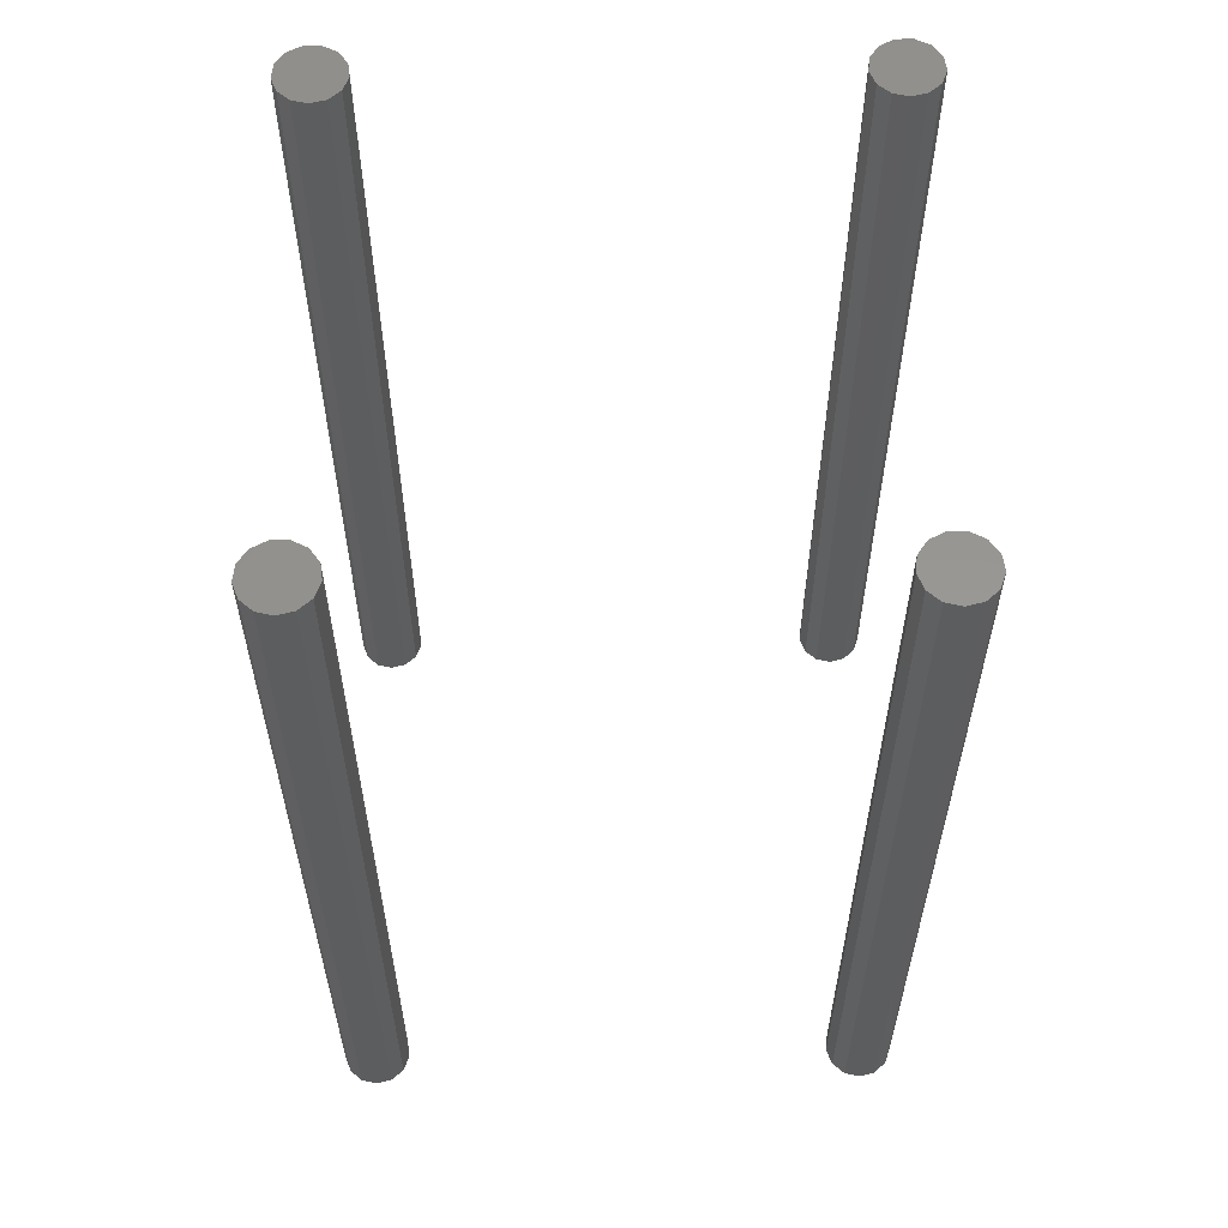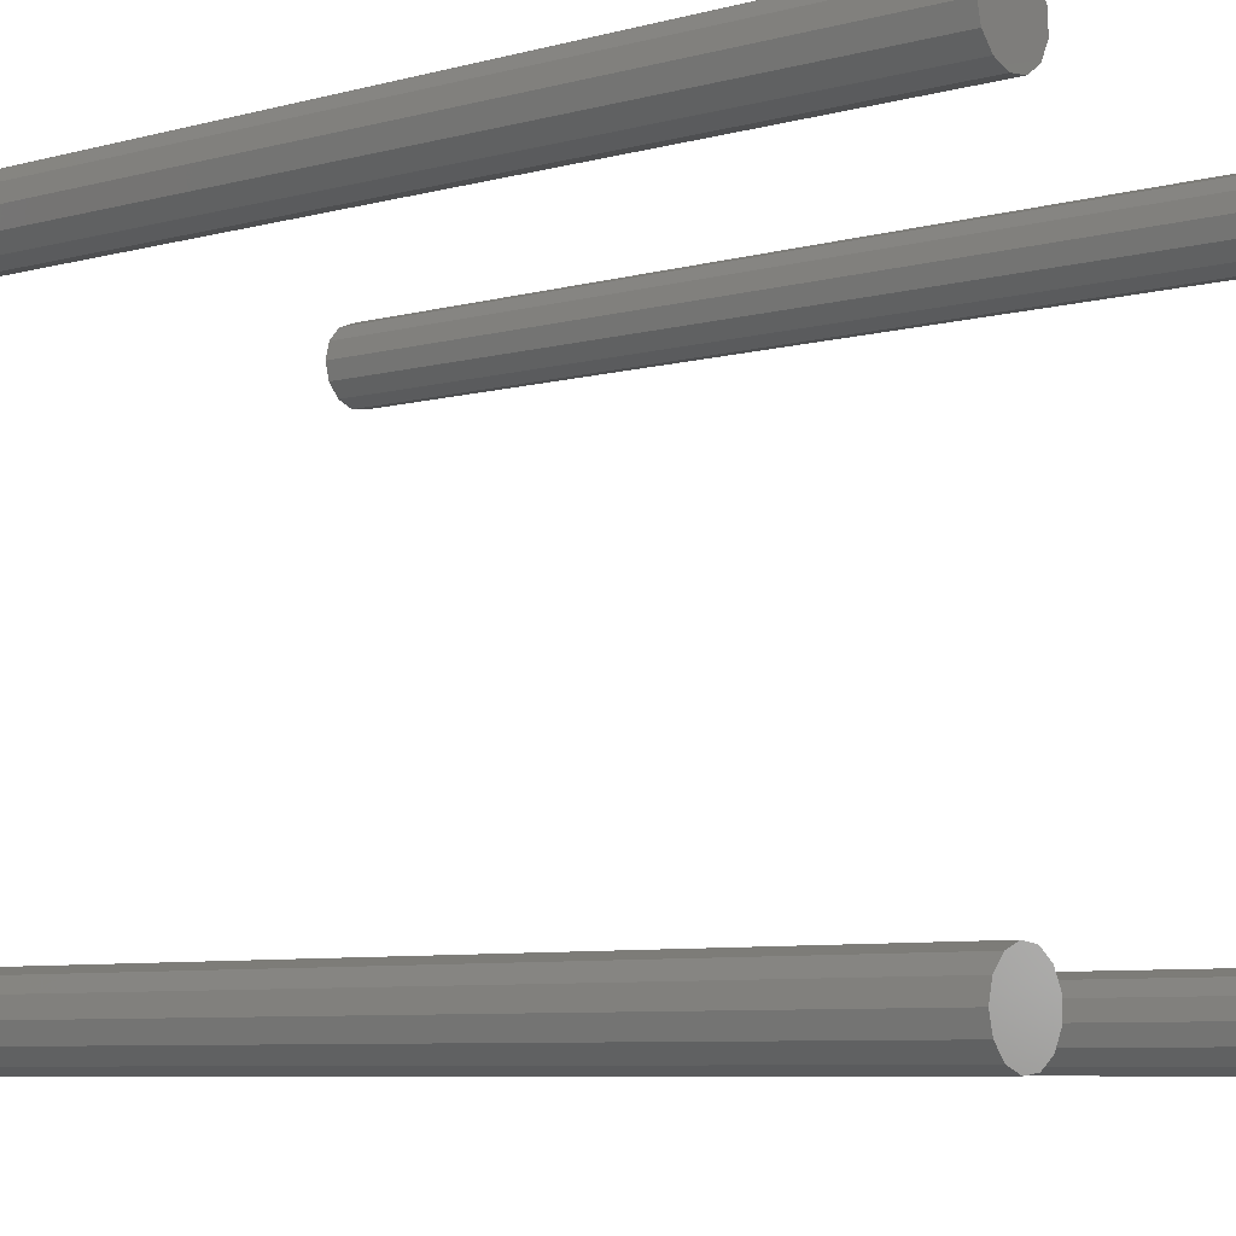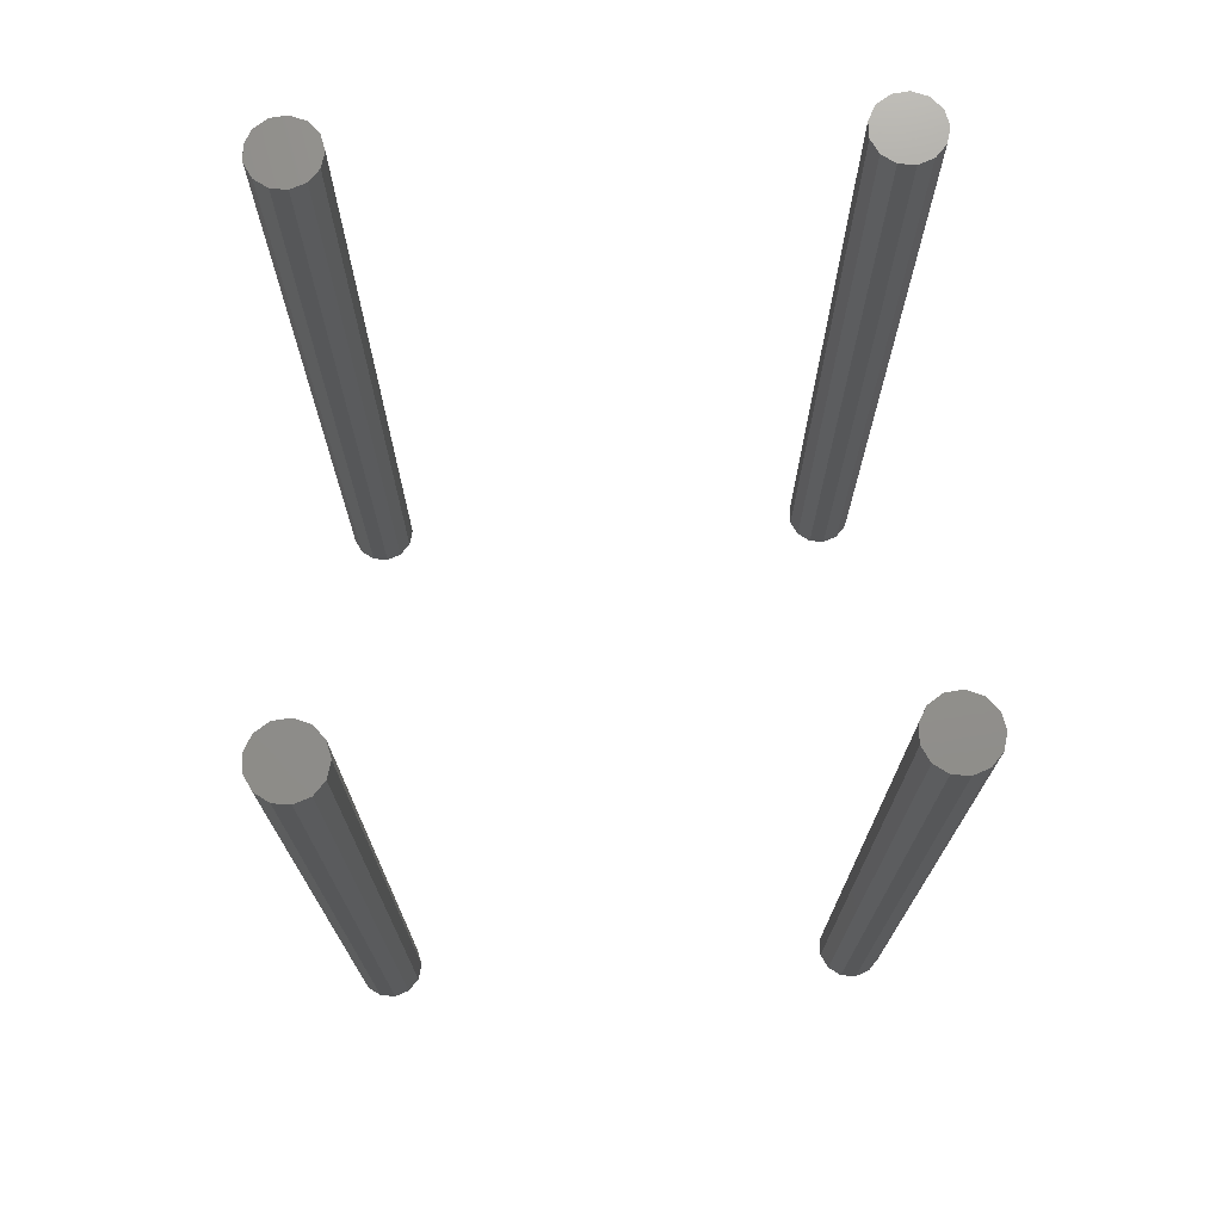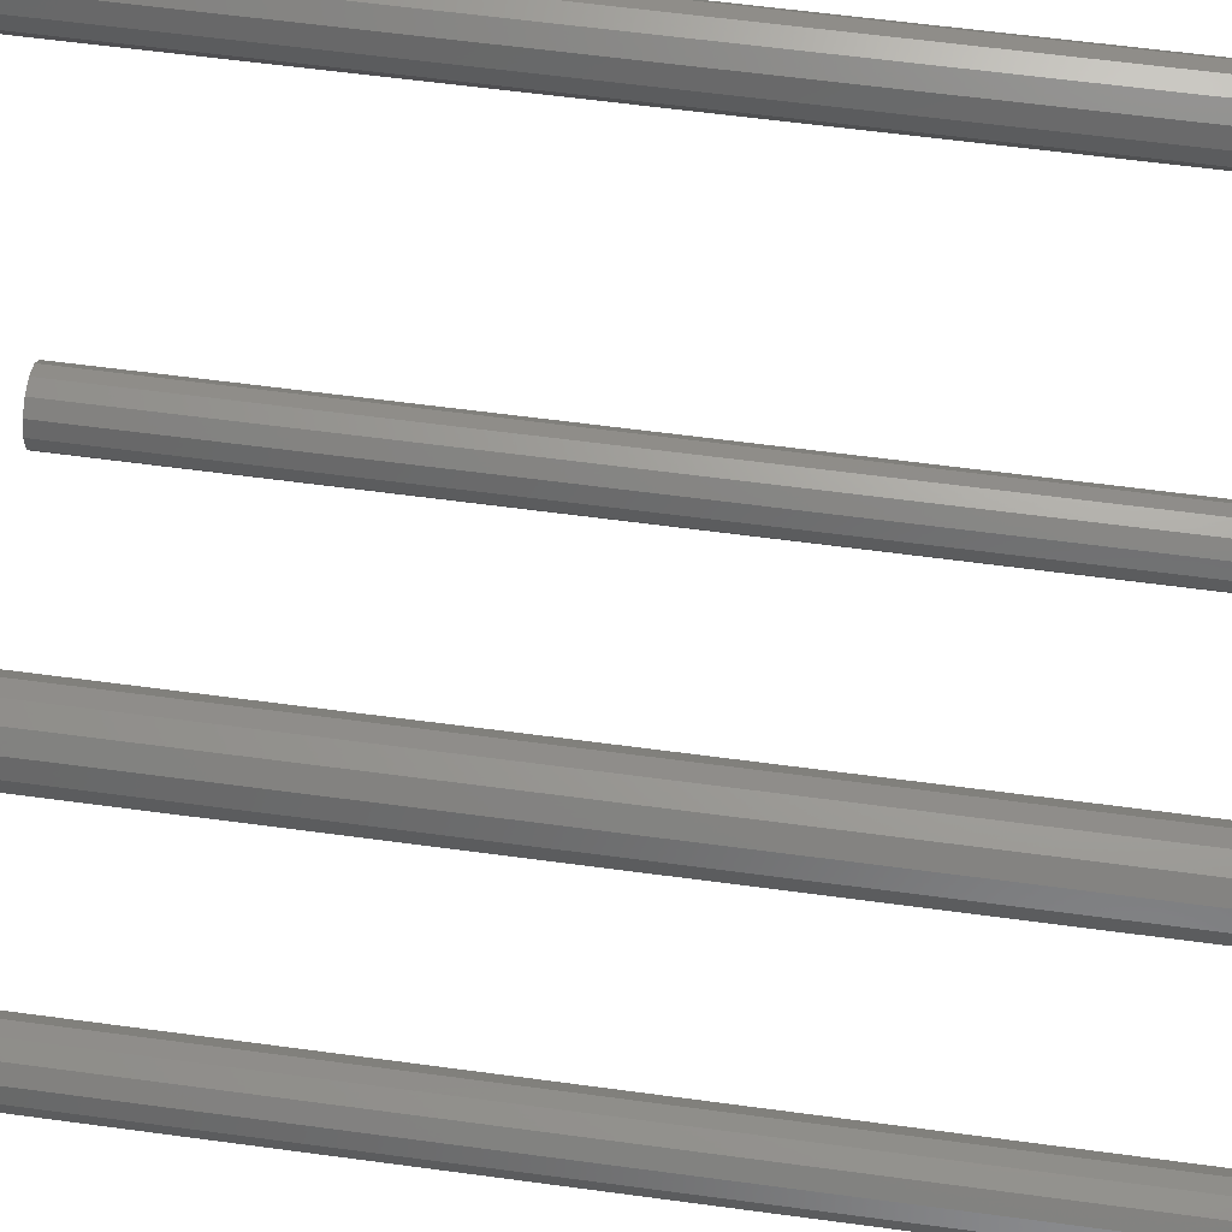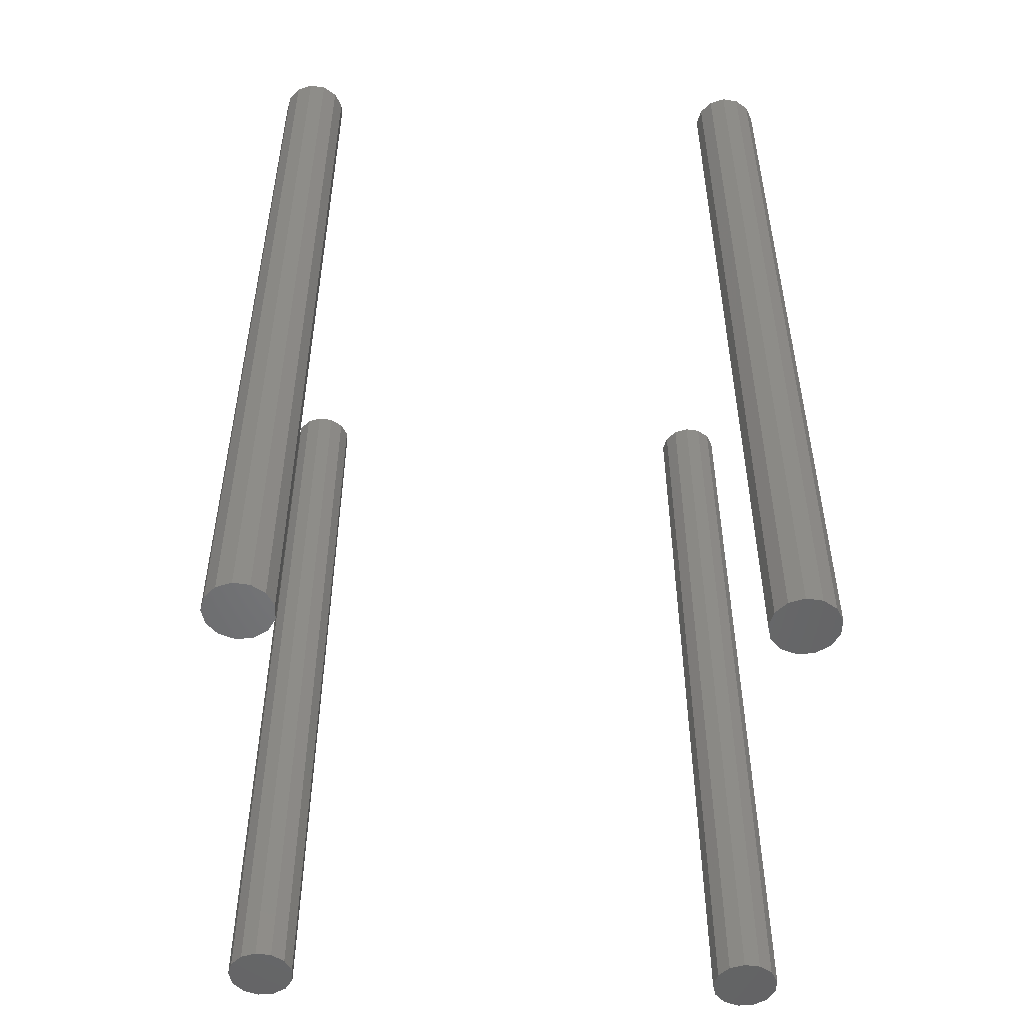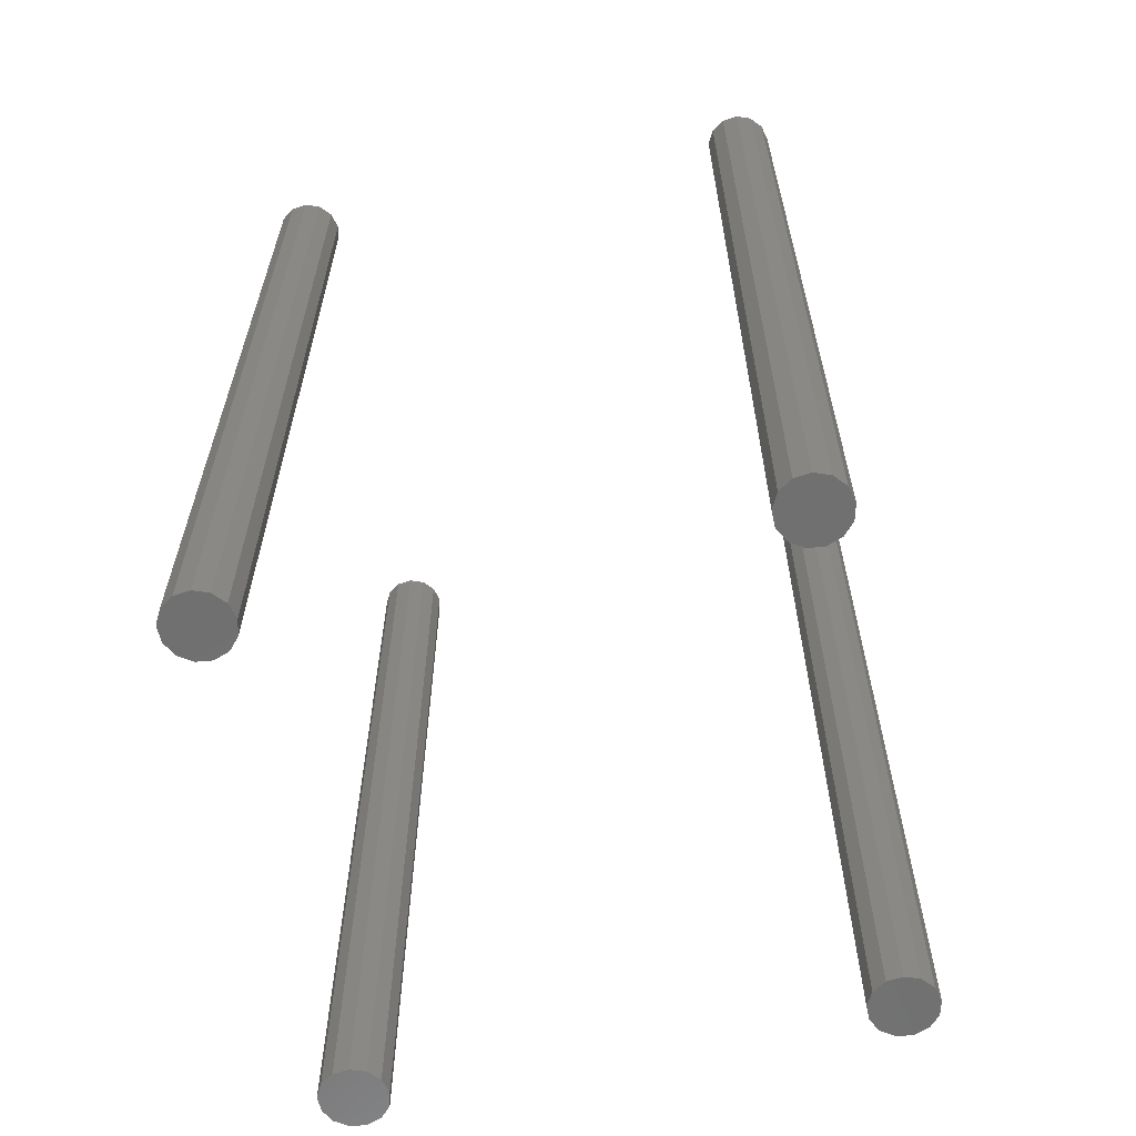
<metadata>
{"format":"stl","ext":"stl","renderer":"f3d","projection":"perspective","resolution":1024,"background":"white","views":[{"elev":58.1,"azim":89.1,"up":"+Z"},{"elev":-6.9,"azim":129.0,"up":"+Y"},{"elev":72.5,"azim":-2.5,"up":"+Z"},{"elev":61.4,"azim":-82.2,"up":"+Y"},{"elev":-51.0,"azim":177.9,"up":"+Z"},{"elev":-61.8,"azim":12.0,"up":"+Z"}]}
</metadata>
<code>
# stl→obj: 104 verts, 192 faces
v -0.26 0.3 1.1
v -0.2646 0.3186 0
v -0.2646 0.3186 1.1
v -0.26 0.3 0
v -0.3388 0.2904 0
v -0.3388 0.3096 1.1
v -0.3388 0.3096 0
v -0.3388 0.2904 1.1
v -0.2952 0.3397 0
v -0.3142 0.3374 1.1
v -0.2952 0.3397 1.1
v -0.3142 0.3374 0
v -0.2773 0.3329 0
v -0.2773 0.3329 1.1
v -0.3299 0.3265 1.1
v -0.3299 0.3265 0
v -0.2952 0.2603 0
v -0.2773 0.2671 1.1
v -0.2952 0.2603 1.1
v -0.2773 0.2671 0
v -0.2646 0.2814 0
v -0.2646 0.2814 1.1
v -0.3142 0.2626 1.1
v -0.3299 0.2735 1.1
v -0.3142 0.2626 0
v -0.3299 0.2735 0
v -0.26 -0.3 1.1
v -0.2646 -0.2814 0
v -0.2646 -0.2814 1.1
v -0.26 -0.3 0
v -0.3388 -0.3096 0
v -0.3388 -0.2904 1.1
v -0.3388 -0.2904 0
v -0.3388 -0.3096 1.1
v -0.2952 -0.2603 0
v -0.3142 -0.2626 1.1
v -0.2952 -0.2603 1.1
v -0.3142 -0.2626 0
v -0.2773 -0.2671 0
v -0.2773 -0.2671 1.1
v -0.3299 -0.2735 1.1
v -0.3299 -0.2735 0
v -0.2952 -0.3397 0
v -0.2773 -0.3329 1.1
v -0.2952 -0.3397 1.1
v -0.2773 -0.3329 0
v -0.2646 -0.3186 1.1
v -0.3142 -0.3374 1.1
v -0.3299 -0.3265 1.1
v -0.2646 -0.3186 0
v -0.3142 -0.3374 0
v -0.3299 -0.3265 0
v 0.34 0.3 1.1
v 0.3354 0.3186 0
v 0.3354 0.3186 1.1
v 0.34 0.3 0
v 0.2612 0.2904 0
v 0.2612 0.3096 1.1
v 0.2612 0.3096 0
v 0.2612 0.2904 1.1
v 0.3048 0.3397 0
v 0.2858 0.3374 1.1
v 0.3048 0.3397 1.1
v 0.2858 0.3374 0
v 0.3227 0.3329 0
v 0.3227 0.3329 1.1
v 0.2701 0.3265 1.1
v 0.2701 0.3265 0
v 0.3354 0.2814 1.1
v 0.3354 0.2814 0
v 0.2701 0.2735 0
v 0.2701 0.2735 1.1
v 0.3227 0.2671 1.1
v 0.3227 0.2671 0
v 0.3048 0.2603 1.1
v 0.2858 0.2626 1.1
v 0.3048 0.2603 0
v 0.2858 0.2626 0
v 0.34 -0.3 1.1
v 0.3354 -0.2814 0
v 0.3354 -0.2814 1.1
v 0.34 -0.3 0
v 0.2612 -0.3096 0
v 0.2612 -0.2904 1.1
v 0.2612 -0.2904 0
v 0.2612 -0.3096 1.1
v 0.3048 -0.2603 0
v 0.2858 -0.2626 1.1
v 0.3048 -0.2603 1.1
v 0.2858 -0.2626 0
v 0.3227 -0.2671 0
v 0.3227 -0.2671 1.1
v 0.2701 -0.2735 1.1
v 0.2701 -0.2735 0
v 0.3354 -0.3186 1.1
v 0.3354 -0.3186 0
v 0.2701 -0.3265 0
v 0.2701 -0.3265 1.1
v 0.3227 -0.3329 1.1
v 0.3227 -0.3329 0
v 0.3048 -0.3397 1.1
v 0.2858 -0.3374 1.1
v 0.3048 -0.3397 0
v 0.2858 -0.3374 0
f 1 2 3
f 2 1 4
f 5 6 7
f 6 5 8
f 9 10 11
f 10 9 12
f 3 13 14
f 13 3 2
f 12 15 10
f 15 12 16
f 17 18 19
f 18 17 20
f 18 21 22
f 21 18 20
f 13 11 14
f 11 13 9
f 7 15 16
f 15 7 6
f 3 22 1
f 14 22 3
f 14 18 22
f 11 18 14
f 11 19 18
f 10 19 11
f 10 23 19
f 15 23 10
f 15 24 23
f 6 24 15
f 24 6 8
f 22 4 1
f 4 22 21
f 21 2 4
f 20 2 21
f 20 13 2
f 17 13 20
f 17 9 13
f 25 9 17
f 25 12 9
f 26 12 25
f 26 16 12
f 5 16 26
f 16 5 7
f 25 19 23
f 19 25 17
f 26 23 24
f 23 26 25
f 26 8 5
f 8 26 24
f 27 28 29
f 28 27 30
f 31 32 33
f 32 31 34
f 35 36 37
f 36 35 38
f 29 39 40
f 39 29 28
f 38 41 36
f 41 38 42
f 43 44 45
f 44 43 46
f 39 37 40
f 37 39 35
f 33 41 42
f 41 33 32
f 29 47 27
f 40 47 29
f 40 44 47
f 37 44 40
f 37 45 44
f 36 45 37
f 36 48 45
f 41 48 36
f 41 49 48
f 32 49 41
f 49 32 34
f 44 50 47
f 50 44 46
f 50 28 30
f 46 28 50
f 46 39 28
f 43 39 46
f 43 35 39
f 51 35 43
f 51 38 35
f 52 38 51
f 52 42 38
f 31 42 52
f 42 31 33
f 47 30 27
f 30 47 50
f 51 45 48
f 45 51 43
f 52 48 49
f 48 52 51
f 52 34 31
f 34 52 49
f 53 54 55
f 54 53 56
f 57 58 59
f 58 57 60
f 61 62 63
f 62 61 64
f 55 65 66
f 65 55 54
f 64 67 62
f 67 64 68
f 69 56 53
f 56 69 70
f 65 63 66
f 63 65 61
f 59 67 68
f 67 59 58
f 71 60 57
f 60 71 72
f 73 70 69
f 70 73 74
f 55 69 53
f 66 69 55
f 66 73 69
f 63 73 66
f 63 75 73
f 62 75 63
f 62 76 75
f 67 76 62
f 67 72 76
f 58 72 67
f 72 58 60
f 70 54 56
f 74 54 70
f 74 65 54
f 77 65 74
f 77 61 65
f 78 61 77
f 78 64 61
f 71 64 78
f 71 68 64
f 57 68 71
f 68 57 59
f 71 76 72
f 76 71 78
f 77 73 75
f 73 77 74
f 78 75 76
f 75 78 77
f 79 80 81
f 80 79 82
f 83 84 85
f 84 83 86
f 87 88 89
f 88 87 90
f 81 91 92
f 91 81 80
f 90 93 88
f 93 90 94
f 95 82 79
f 82 95 96
f 91 89 92
f 89 91 87
f 97 86 83
f 86 97 98
f 99 96 95
f 96 99 100
f 81 95 79
f 92 95 81
f 92 99 95
f 89 99 92
f 89 101 99
f 88 101 89
f 88 102 101
f 93 102 88
f 93 98 102
f 84 98 93
f 98 84 86
f 85 93 94
f 93 85 84
f 96 80 82
f 100 80 96
f 100 91 80
f 103 91 100
f 103 87 91
f 104 87 103
f 104 90 87
f 97 90 104
f 97 94 90
f 83 94 97
f 94 83 85
f 97 102 98
f 102 97 104
f 103 99 101
f 99 103 100
f 104 101 102
f 101 104 103

</code>
